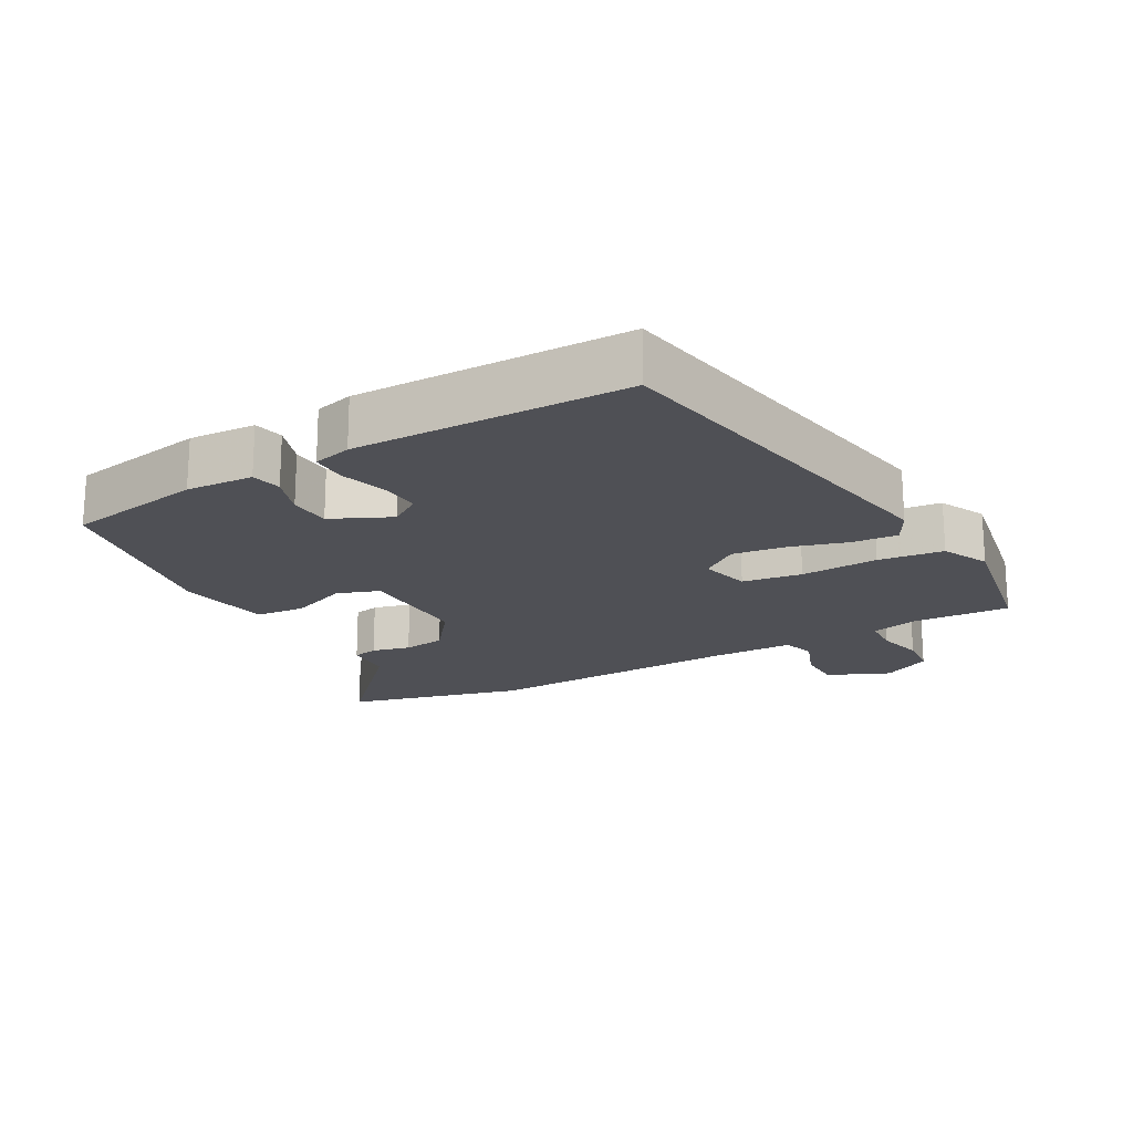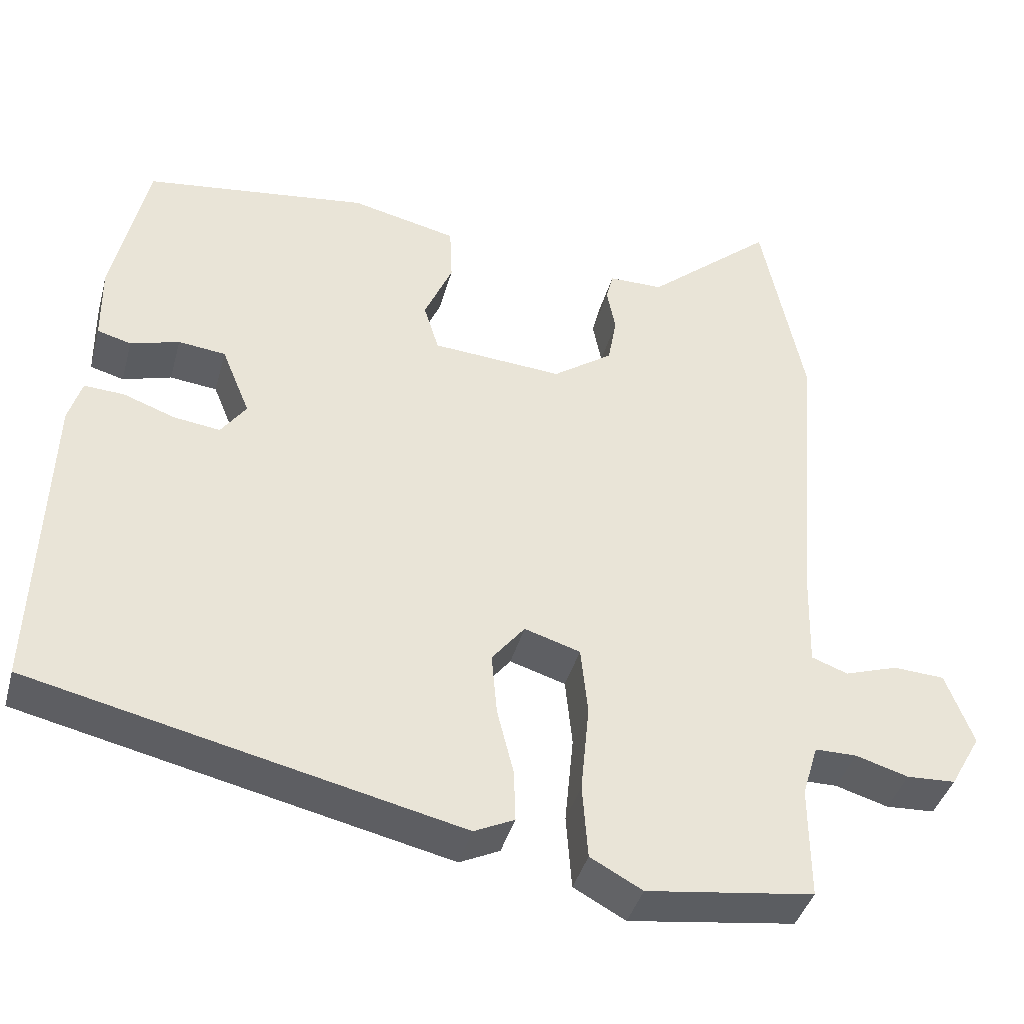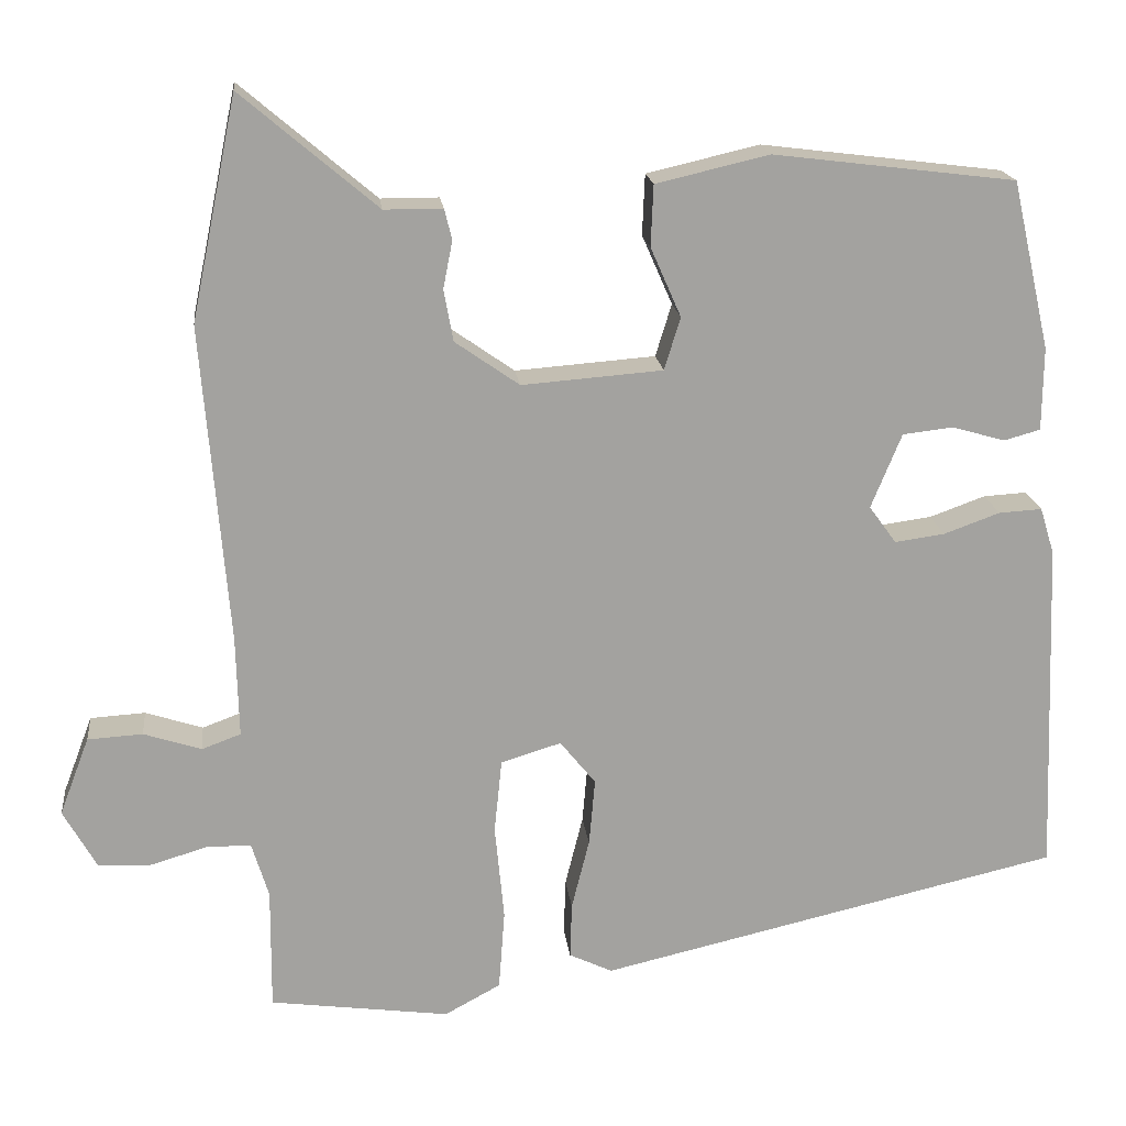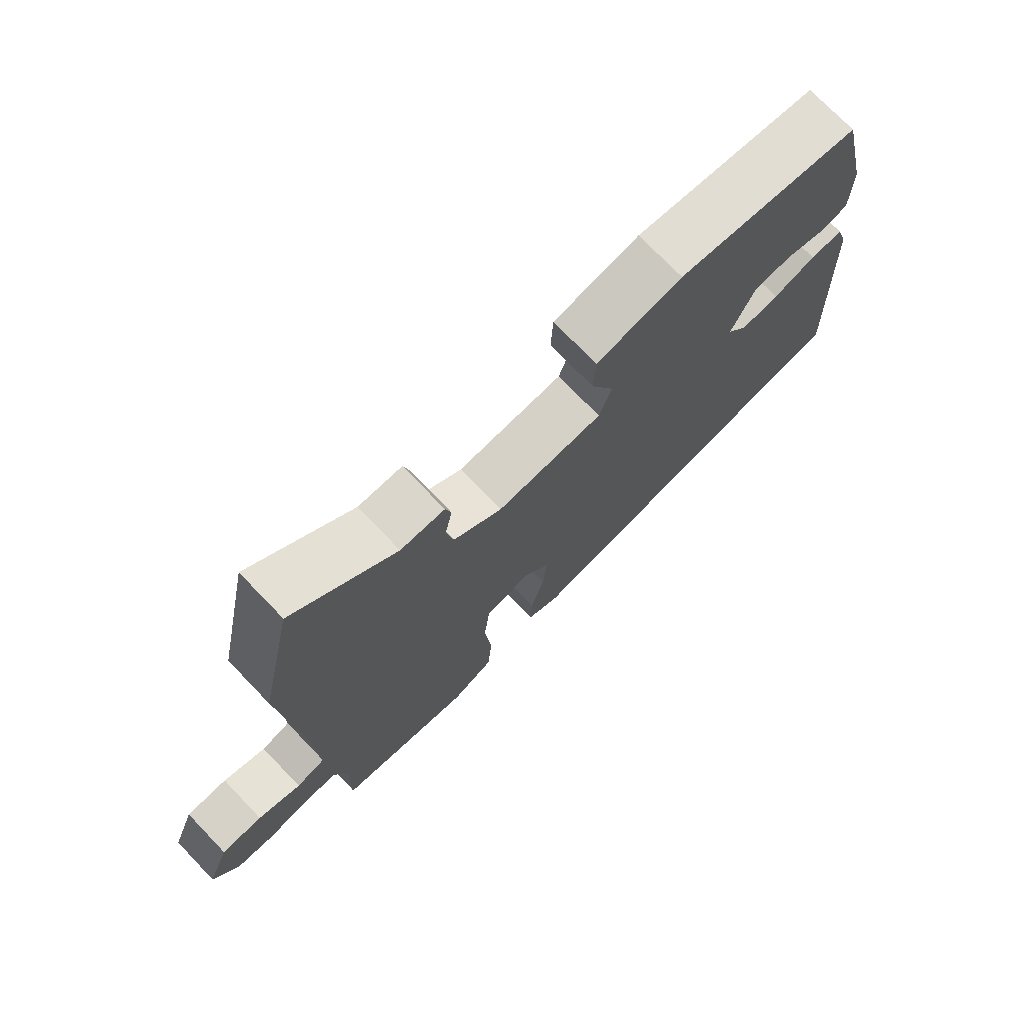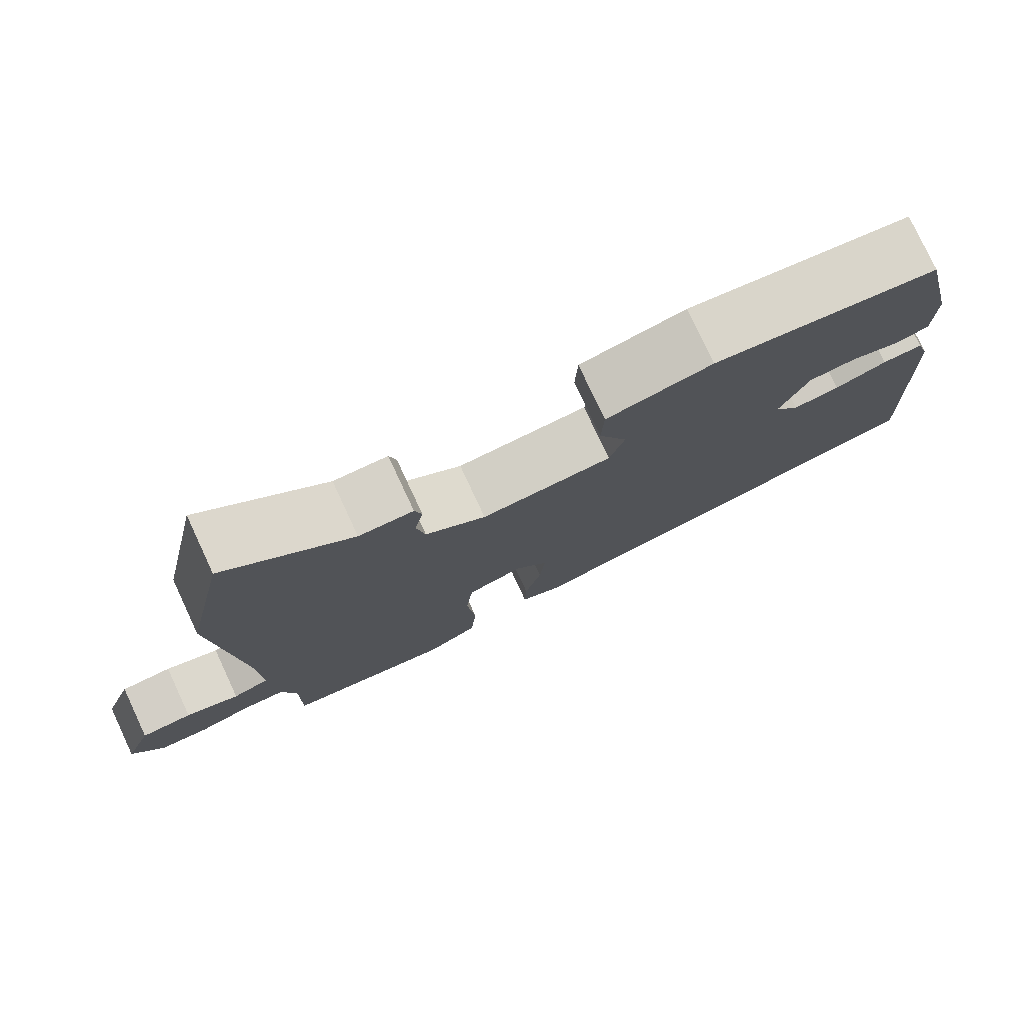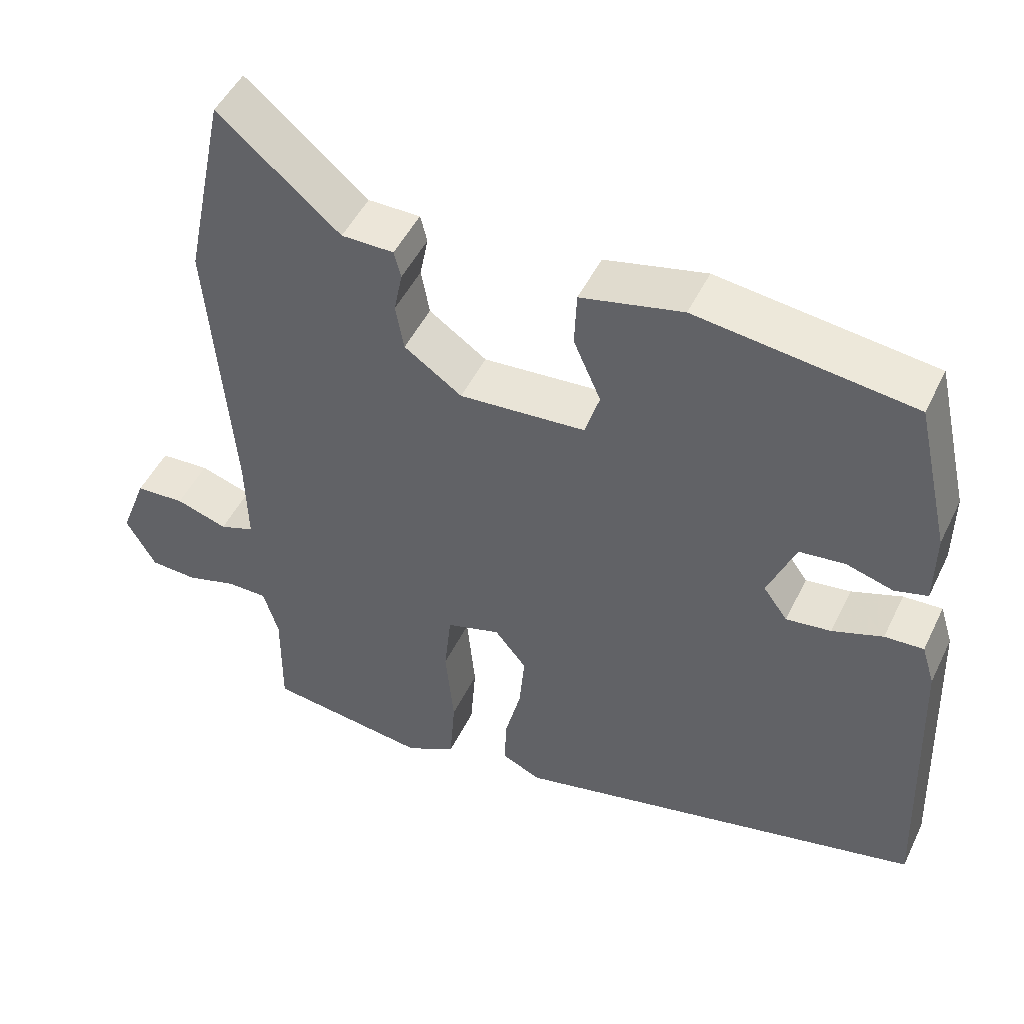
<metadata>
{"format":"obj","ext":"obj","renderer":"f3d","projection":"perspective","resolution":1024,"background":"white","views":[{"elev":-19.4,"azim":116.4,"up":"+Y"},{"elev":-39.9,"azim":165.2,"up":"+Z"},{"elev":17.9,"azim":-6.3,"up":"+Z"},{"elev":74.0,"azim":-43.9,"up":"+Z"},{"elev":78.1,"azim":-25.0,"up":"+Z"},{"elev":48.7,"azim":25.1,"up":"+Z"}]}
</metadata>
<code>
v 0.408 0.07 0.495
v 0.453 0.07 0.297
v 0.452 0.07 0.199
v 0.409 0.07 0.187
v 0.347 0.07 0.205
v 0.287 0.07 0.198
v 0.251 0.07 0.11
v 0.283 0.07 0.066
v 0.342 0.07 0.074
v 0.408 0.07 0.098
v 0.459 0.07 0.101
v 0.476 0.07 0.046
v 0.491 0.07 -0.352
v -0.054 0.07 -0.478
v -0.105 0.07 -0.454
v -0.103 0.07 -0.388
v -0.082 0.07 -0.304
v -0.075 0.07 -0.225
v -0.117 0.07 -0.173
v -0.188 0.07 -0.195
v -0.197 0.07 -0.282
v -0.186 0.07 -0.395
v -0.193 0.07 -0.49
v -0.259 0.07 -0.526
v -0.471 0.07 -0.498
v -0.47 0.07 -0.354
v -0.49 0.07 -0.288
v -0.543 0.07 -0.288
v -0.61 0.07 -0.308
v -0.672 0.07 -0.305
v -0.711 0.07 -0.236
v -0.676 0.07 -0.144
v -0.611 0.07 -0.14
v -0.543 0.07 -0.162
v -0.497 0.07 -0.145
v -0.5 0.07 -0.026
v -0.531 0.07 0.35
v -0.477 0.07 0.611
v -0.317 0.07 0.476
v -0.248 0.07 0.476
v -0.239 0.07 0.44
v -0.25 0.07 0.384
v -0.239 0.07 0.323
v -0.163 0.07 0.27
v 0.003 0.07 0.283
v 0.022 0.07 0.345
v -0.014 0.07 0.427
v -0.011 0.07 0.499
v 0.123 0.07 0.53
v 0.408 0 0.495
v 0.453 0 0.297
v 0.452 0 0.199
v 0.409 0 0.187
v 0.347 0 0.205
v 0.287 0 0.198
v 0.251 0 0.11
v 0.283 0 0.066
v 0.342 0 0.074
v 0.408 0 0.098
v 0.459 0 0.101
v 0.476 0 0.046
v 0.491 0 -0.352
v -0.054 0 -0.478
v -0.105 0 -0.454
v -0.103 0 -0.388
v -0.082 0 -0.304
v -0.075 0 -0.225
v -0.117 0 -0.173
v -0.188 0 -0.195
v -0.197 0 -0.282
v -0.186 0 -0.395
v -0.193 0 -0.49
v -0.259 0 -0.526
v -0.471 0 -0.498
v -0.47 0 -0.354
v -0.49 0 -0.288
v -0.543 0 -0.288
v -0.61 0 -0.308
v -0.672 0 -0.305
v -0.711 0 -0.236
v -0.676 0 -0.144
v -0.611 0 -0.14
v -0.543 0 -0.162
v -0.497 0 -0.145
v -0.5 0 -0.026
v -0.531 0 0.35
v -0.477 0 0.611
v -0.317 0 0.476
v -0.248 0 0.476
v -0.239 0 0.44
v -0.25 0 0.384
v -0.239 0 0.323
v -0.163 0 0.27
v 0.003 0 0.283
v 0.022 0 0.345
v -0.014 0 0.427
v -0.011 0 0.499
v 0.123 0 0.53
f 46 47 48 49
f 45 46 49 1
f 39 40 41 42
f 39 42 43
f 36 37 38 39
f 35 36 39 43
f 31 32 33 34
f 31 34 35
f 28 29 30 31
f 27 28 31 35
f 26 27 35 43
f 21 22 23 24
f 20 21 24 25
f 14 15 16 17
f 14 17 18
f 13 14 18
f 12 13 18 19
f 9 10 11 12
f 8 9 12 19
f 2 3 4 5
f 45 1 2 5
f 44 45 5 6
f 20 25 26 43
f 20 43 44
f 7 8 19 20
f 6 7 20 44
f 98 97 96 95
f 50 98 95 94
f 91 90 89 88
f 92 91 88
f 88 87 86 85
f 92 88 85 84
f 83 82 81 80
f 84 83 80
f 80 79 78 77
f 84 80 77 76
f 92 84 76 75
f 73 72 71 70
f 74 73 70 69
f 66 65 64 63
f 67 66 63
f 67 63 62
f 68 67 62 61
f 61 60 59 58
f 68 61 58 57
f 54 53 52 51
f 54 51 50 94
f 55 54 94 93
f 92 75 74 69
f 93 92 69
f 69 68 57 56
f 93 69 56 55
f 1 50 51 2
f 2 51 52 3
f 3 52 53 4
f 4 53 54 5
f 5 54 55 6
f 6 55 56 7
f 7 56 57 8
f 8 57 58 9
f 9 58 59 10
f 10 59 60 11
f 11 60 61 12
f 12 61 62 13
f 13 62 63 14
f 14 63 64 15
f 15 64 65 16
f 16 65 66 17
f 17 66 67 18
f 18 67 68 19
f 19 68 69 20
f 20 69 70 21
f 21 70 71 22
f 22 71 72 23
f 23 72 73 24
f 24 73 74 25
f 25 74 75 26
f 26 75 76 27
f 27 76 77 28
f 28 77 78 29
f 29 78 79 30
f 30 79 80 31
f 31 80 81 32
f 32 81 82 33
f 33 82 83 34
f 34 83 84 35
f 35 84 85 36
f 36 85 86 37
f 37 86 87 38
f 38 87 88 39
f 39 88 89 40
f 40 89 90 41
f 41 90 91 42
f 42 91 92 43
f 43 92 93 44
f 44 93 94 45
f 45 94 95 46
f 46 95 96 47
f 47 96 97 48
f 48 97 98 49
f 49 98 50 1

</code>
